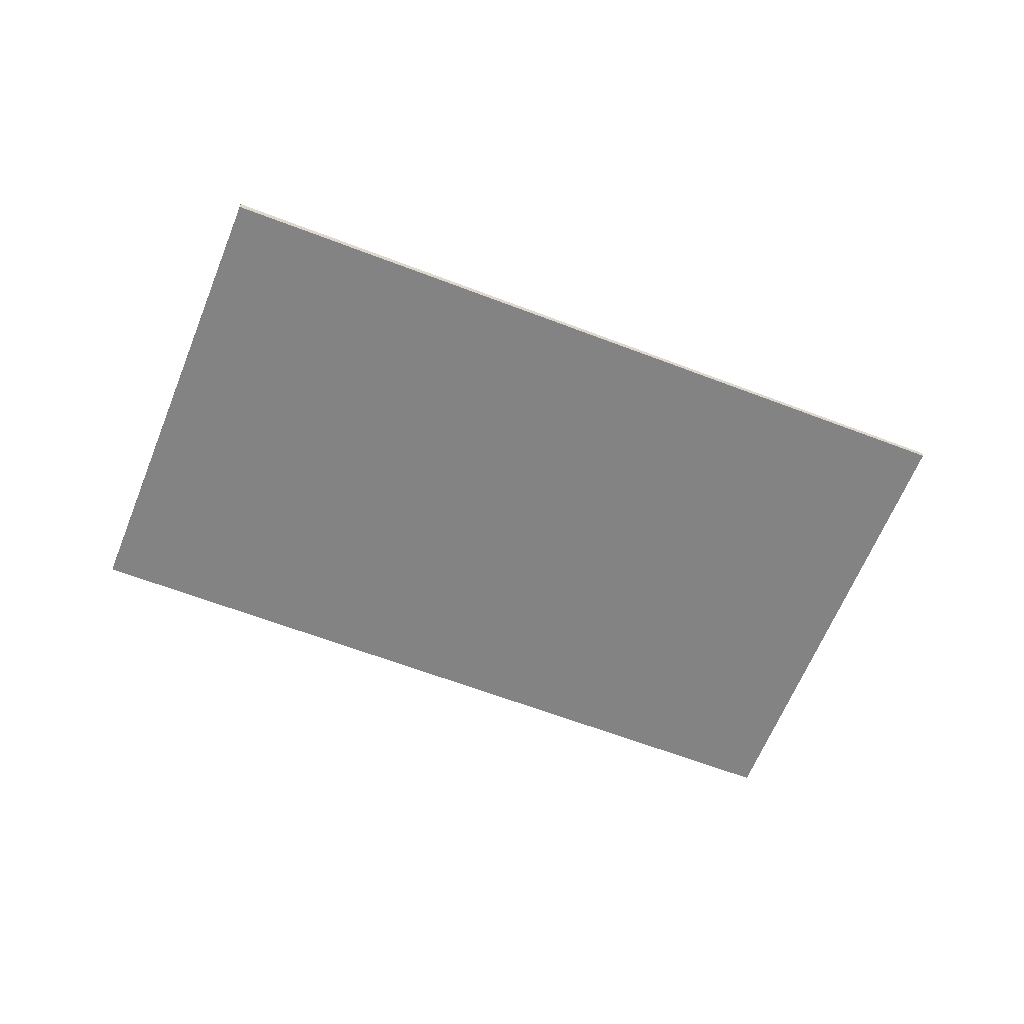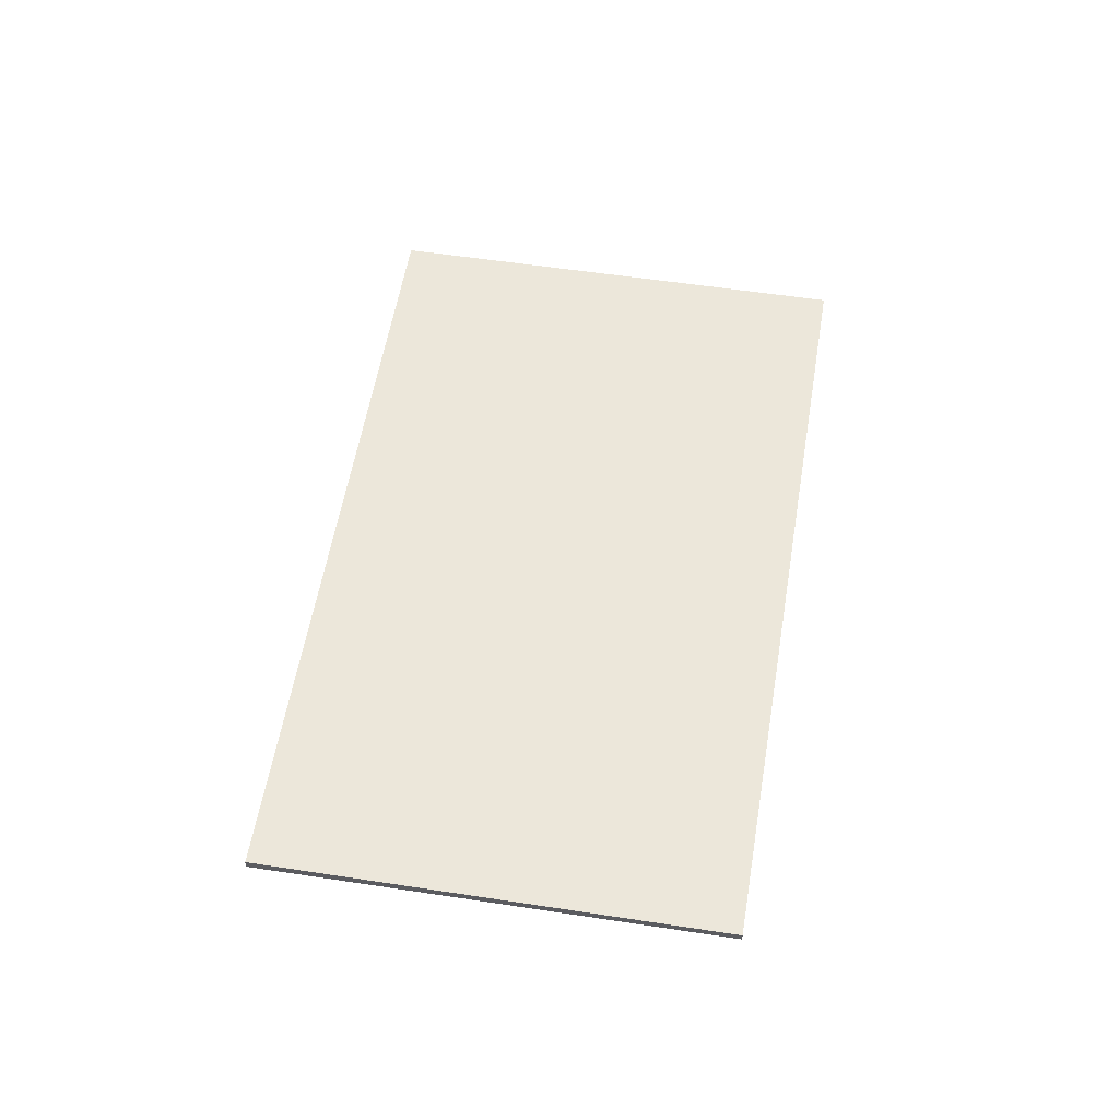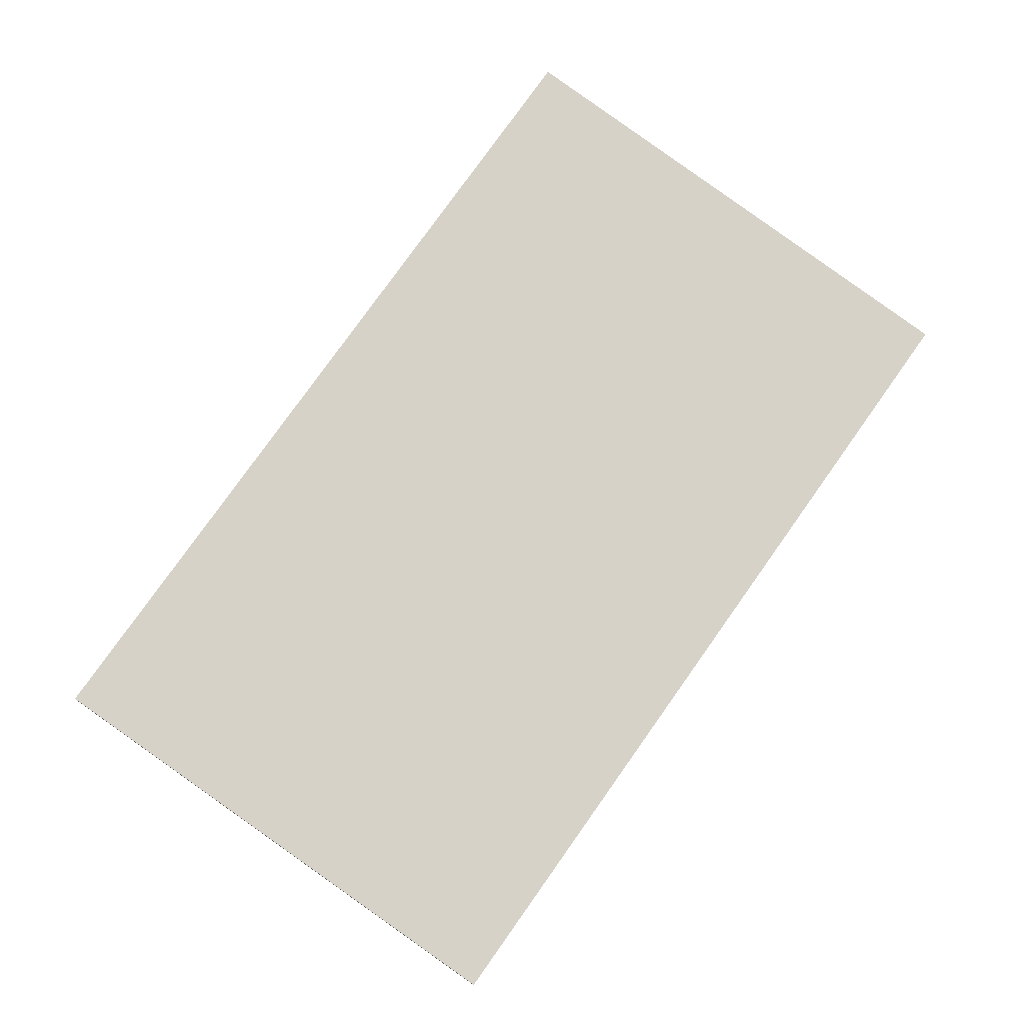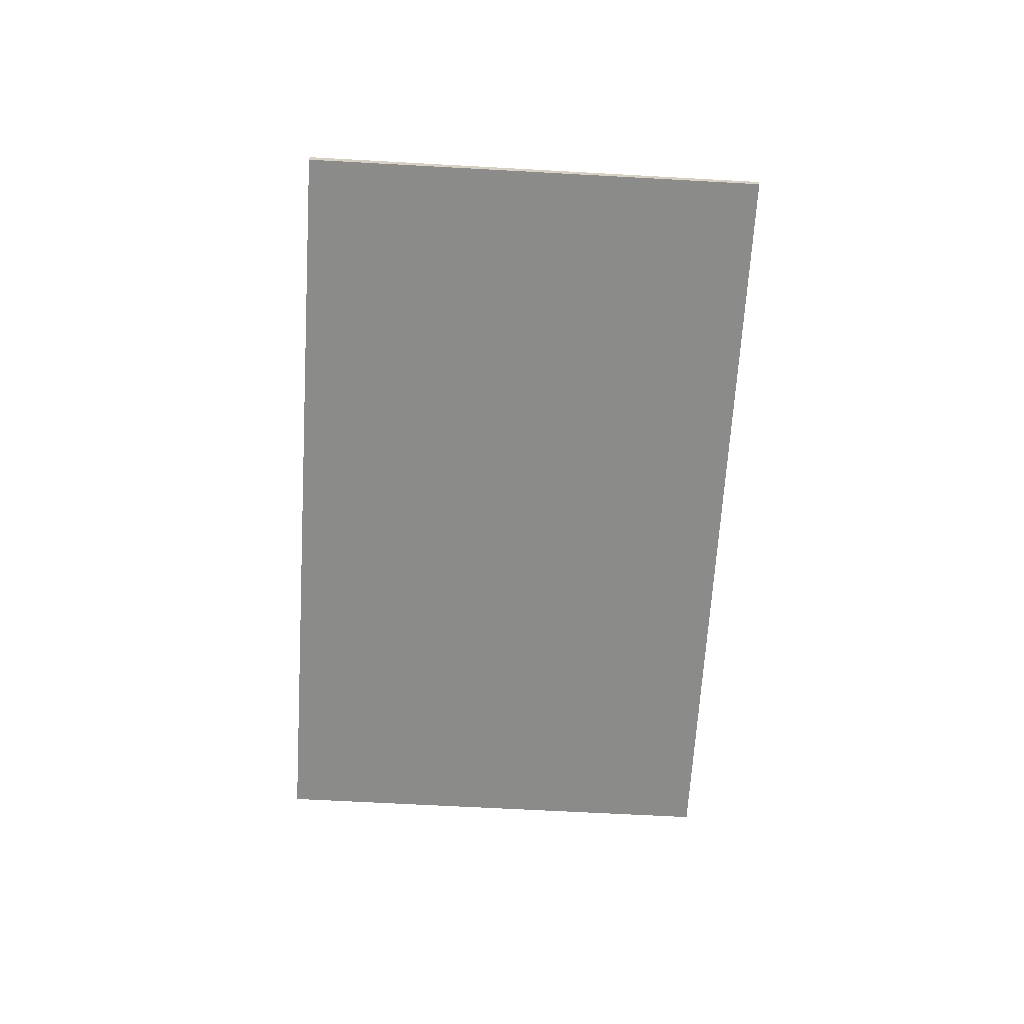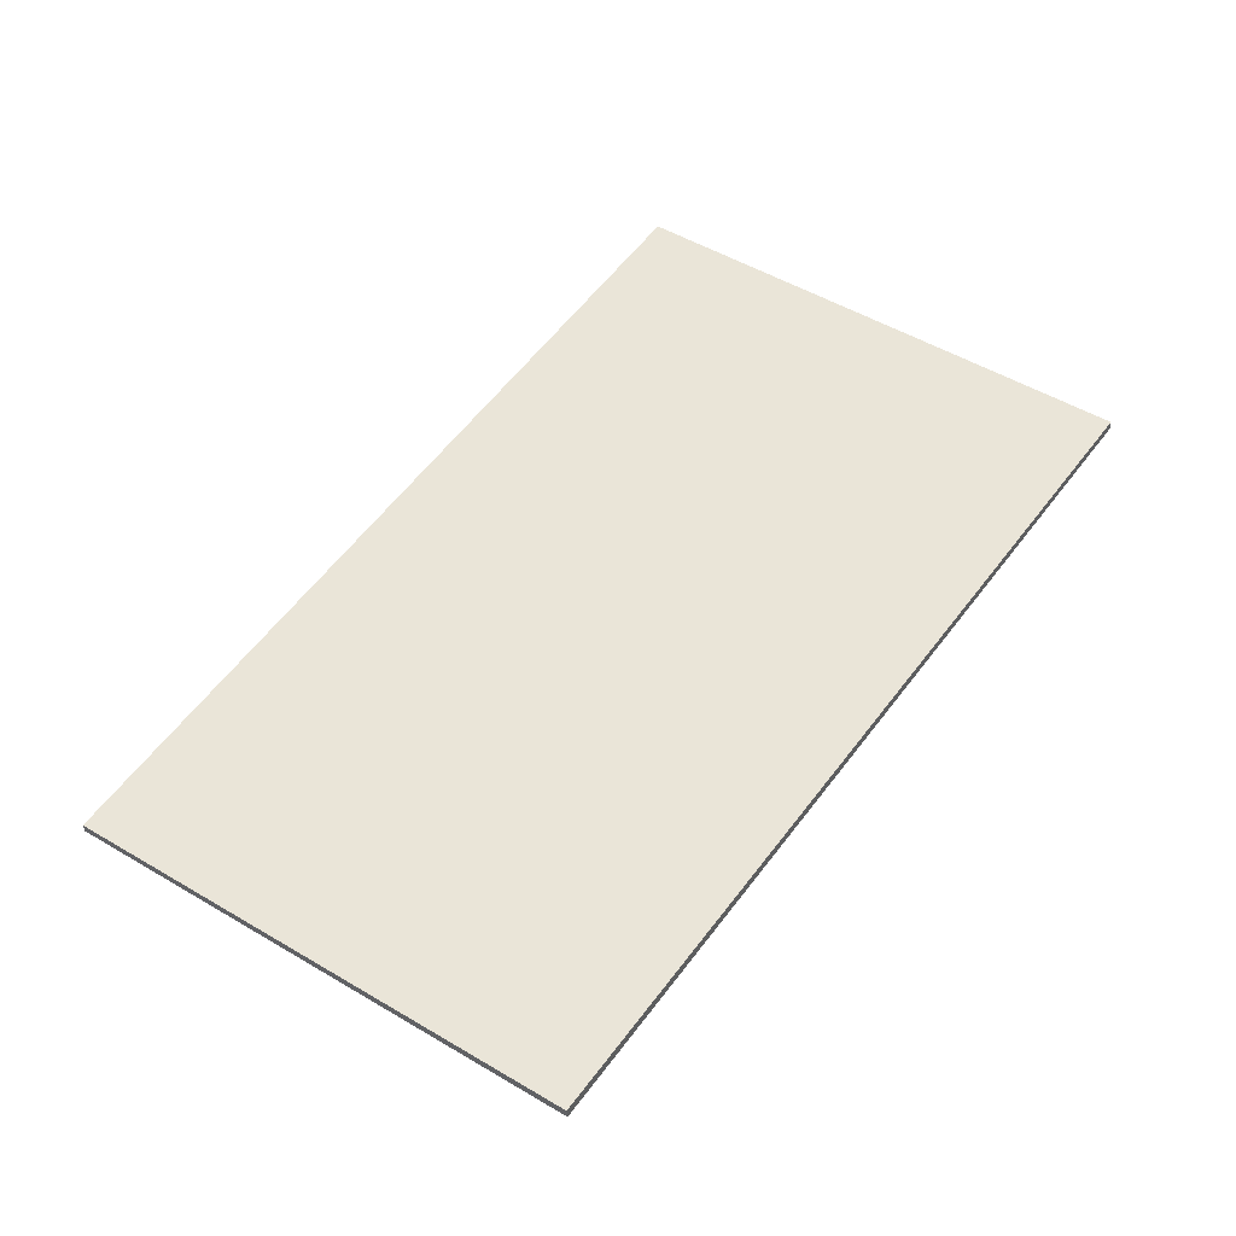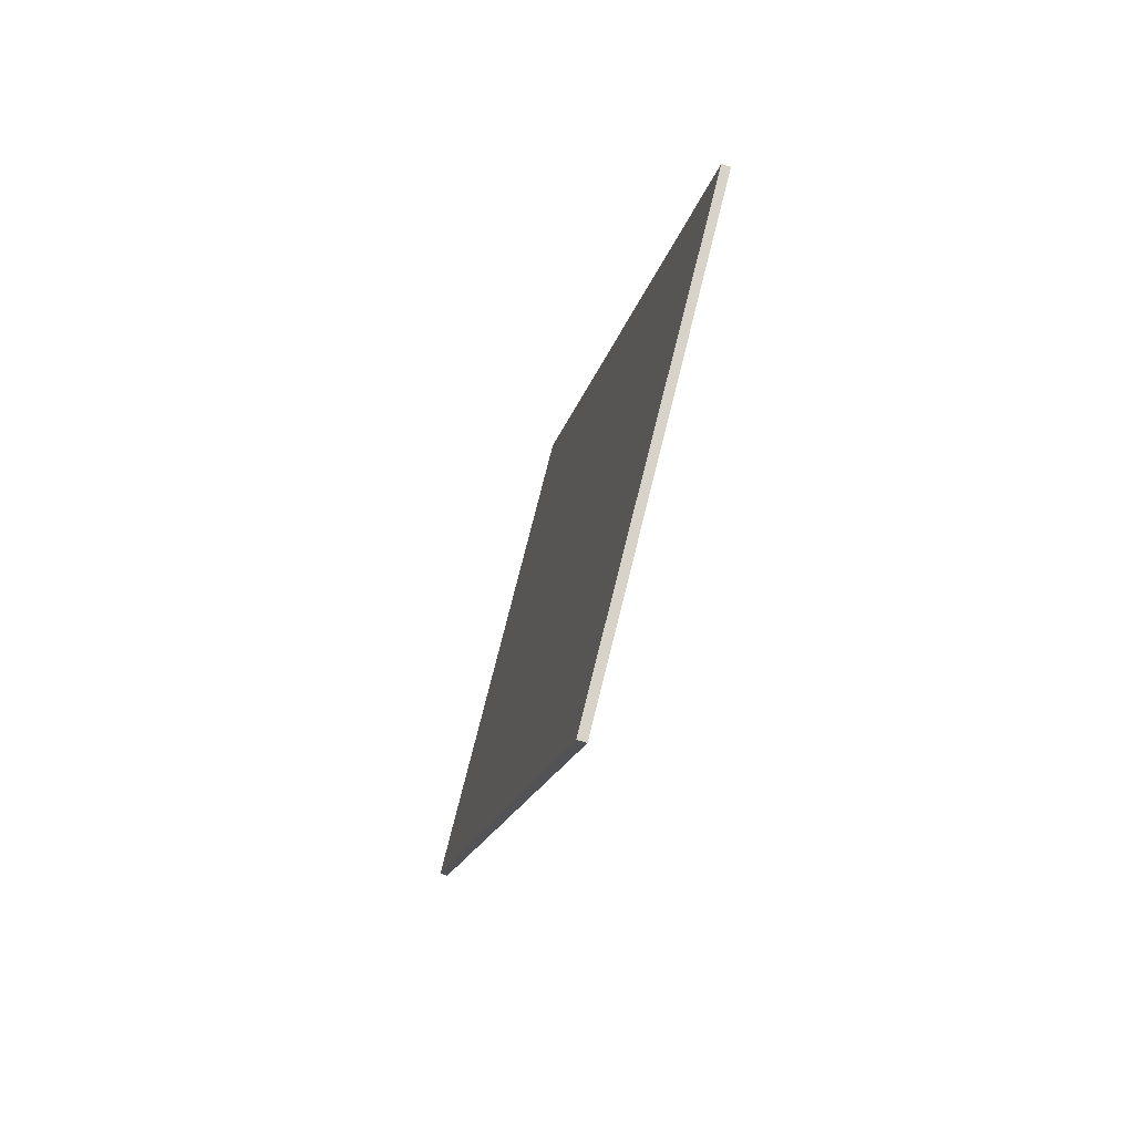
<metadata>
{"format":"obj","ext":"obj","renderer":"f3d","projection":"perspective","resolution":1024,"background":"white","views":[{"elev":-61.0,"azim":103.6,"up":"+Z"},{"elev":54.1,"azim":44.4,"up":"+Z"},{"elev":-10.7,"azim":175.5,"up":"+Y"},{"elev":-63.8,"azim":31.8,"up":"+Z"},{"elev":-39.1,"azim":-176.1,"up":"+Y"},{"elev":-69.6,"azim":72.9,"up":"+Y"}]}
</metadata>
<code>
v -2283 -1491 -0.08024
v -2278 -1499 -0.09941
v -2282 -1502 -0.1119
v -2288 -1494 -0.09276
v -2278 -1499 -0.09941
v -2283 -1491 -0.08024
v -2283 -1491 -1.388e-17
v -2278 -1499 1.388e-17
v -2282 -1502 -0.1119
v -2278 -1499 -0.09941
v -2278 -1499 1.388e-17
v -2282 -1502 0
v -2288 -1494 -0.09276
v -2282 -1502 -0.1119
v -2282 -1502 0
v -2288 -1494 0
v -2283 -1491 -0.08024
v -2288 -1494 -0.09276
v -2288 -1494 0
v -2283 -1491 -1.388e-17
v -2283 -1491 0
v -2278 -1499 0
v -2282 -1502 0
v -2288 -1494 0
f 2 3 4 1
f 6 7 8 5
f 10 11 12 9
f 14 15 16 13
f 18 19 20 17
f 22 23 24 21

</code>
